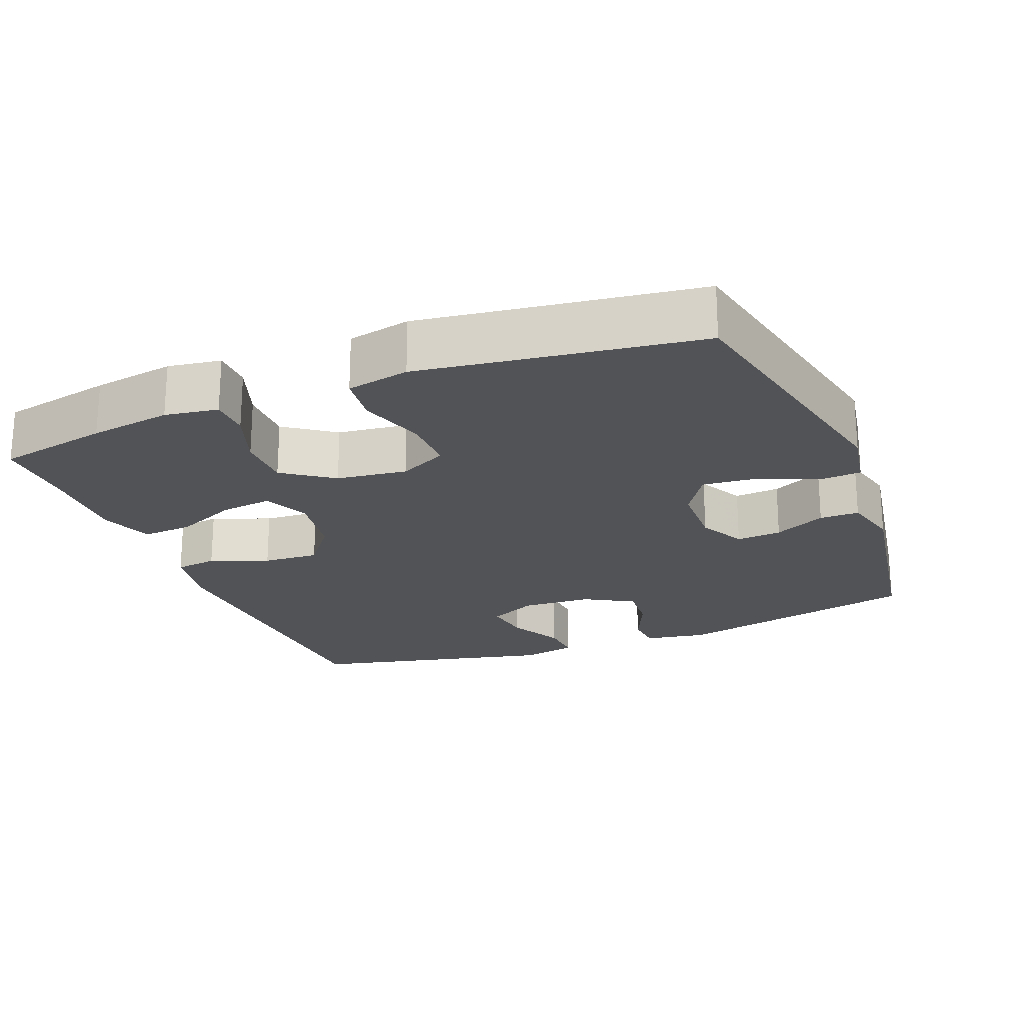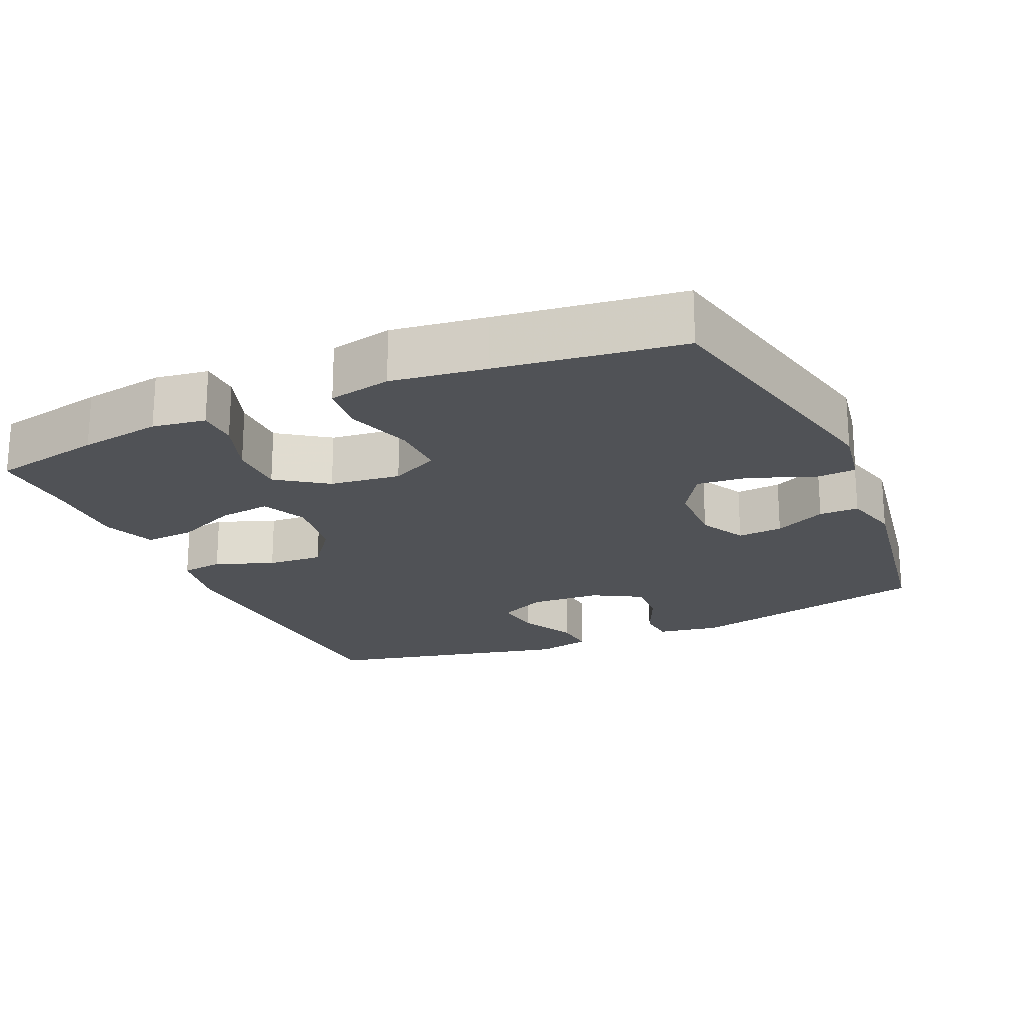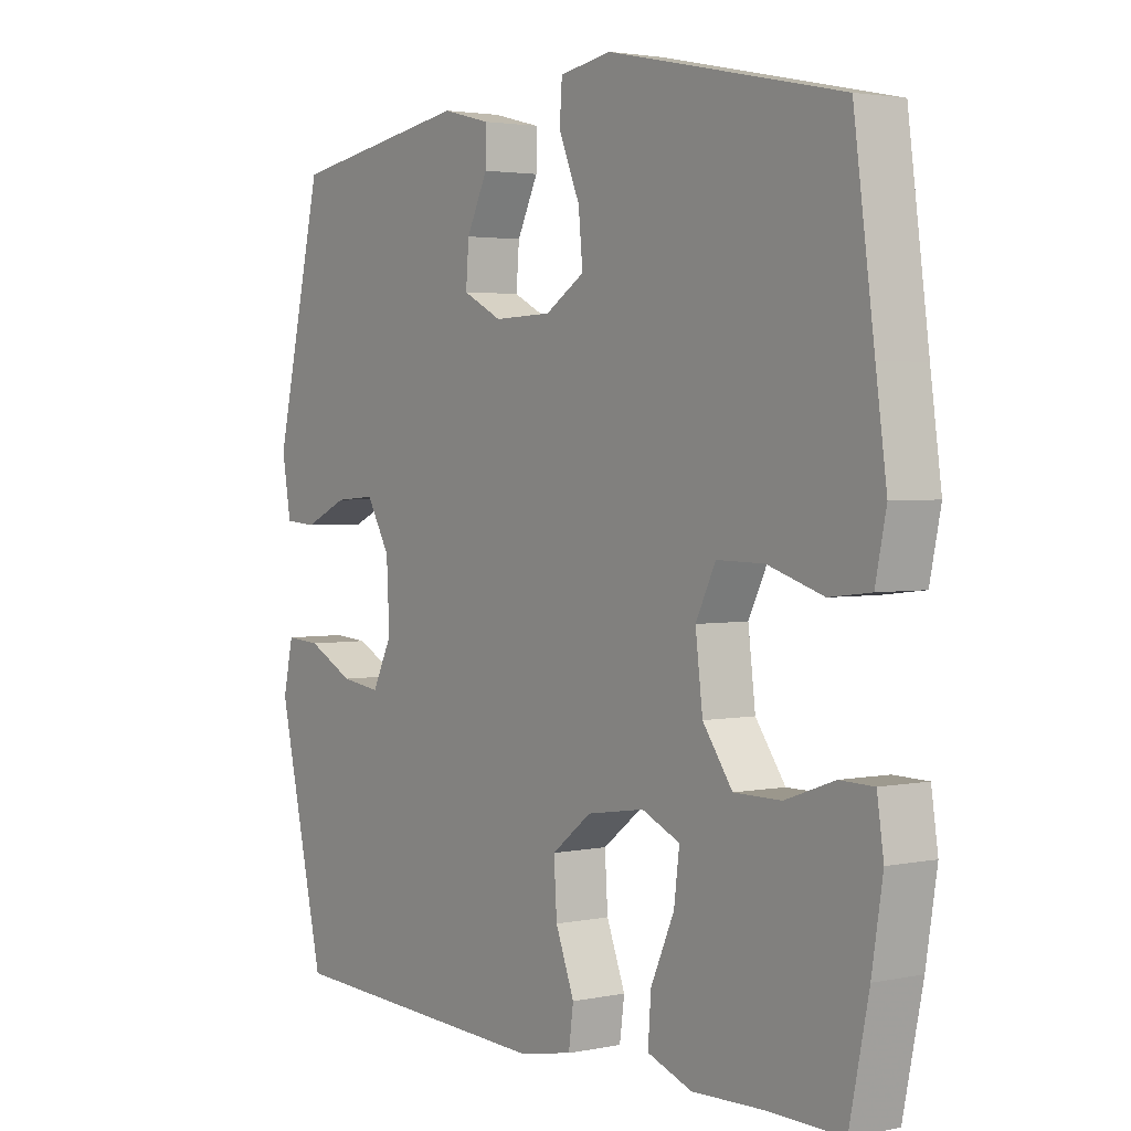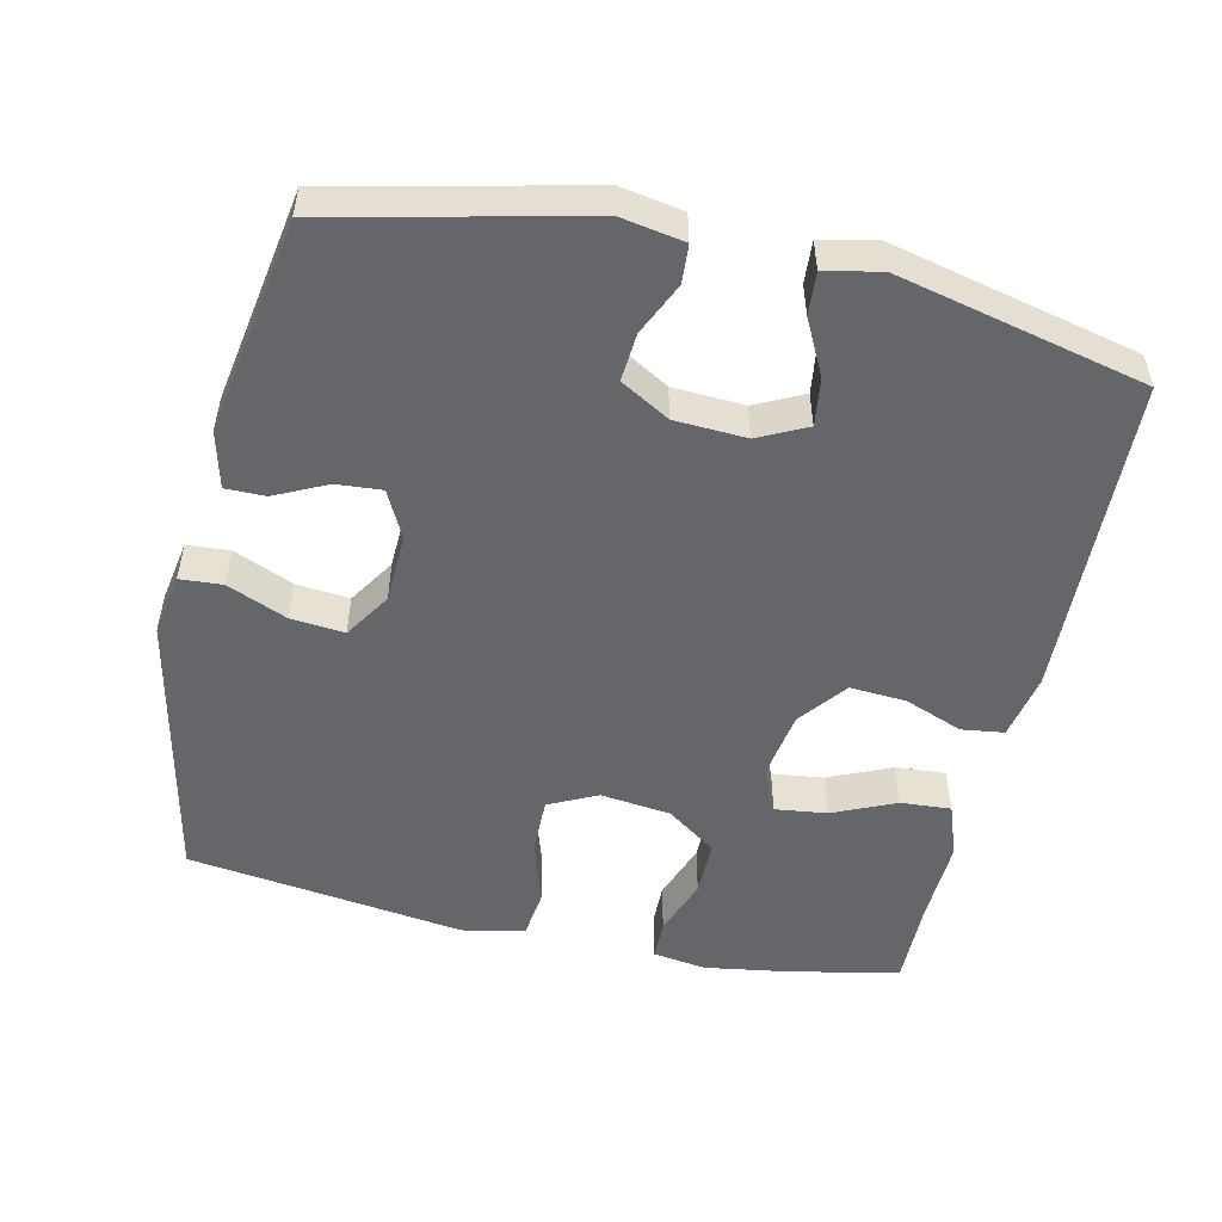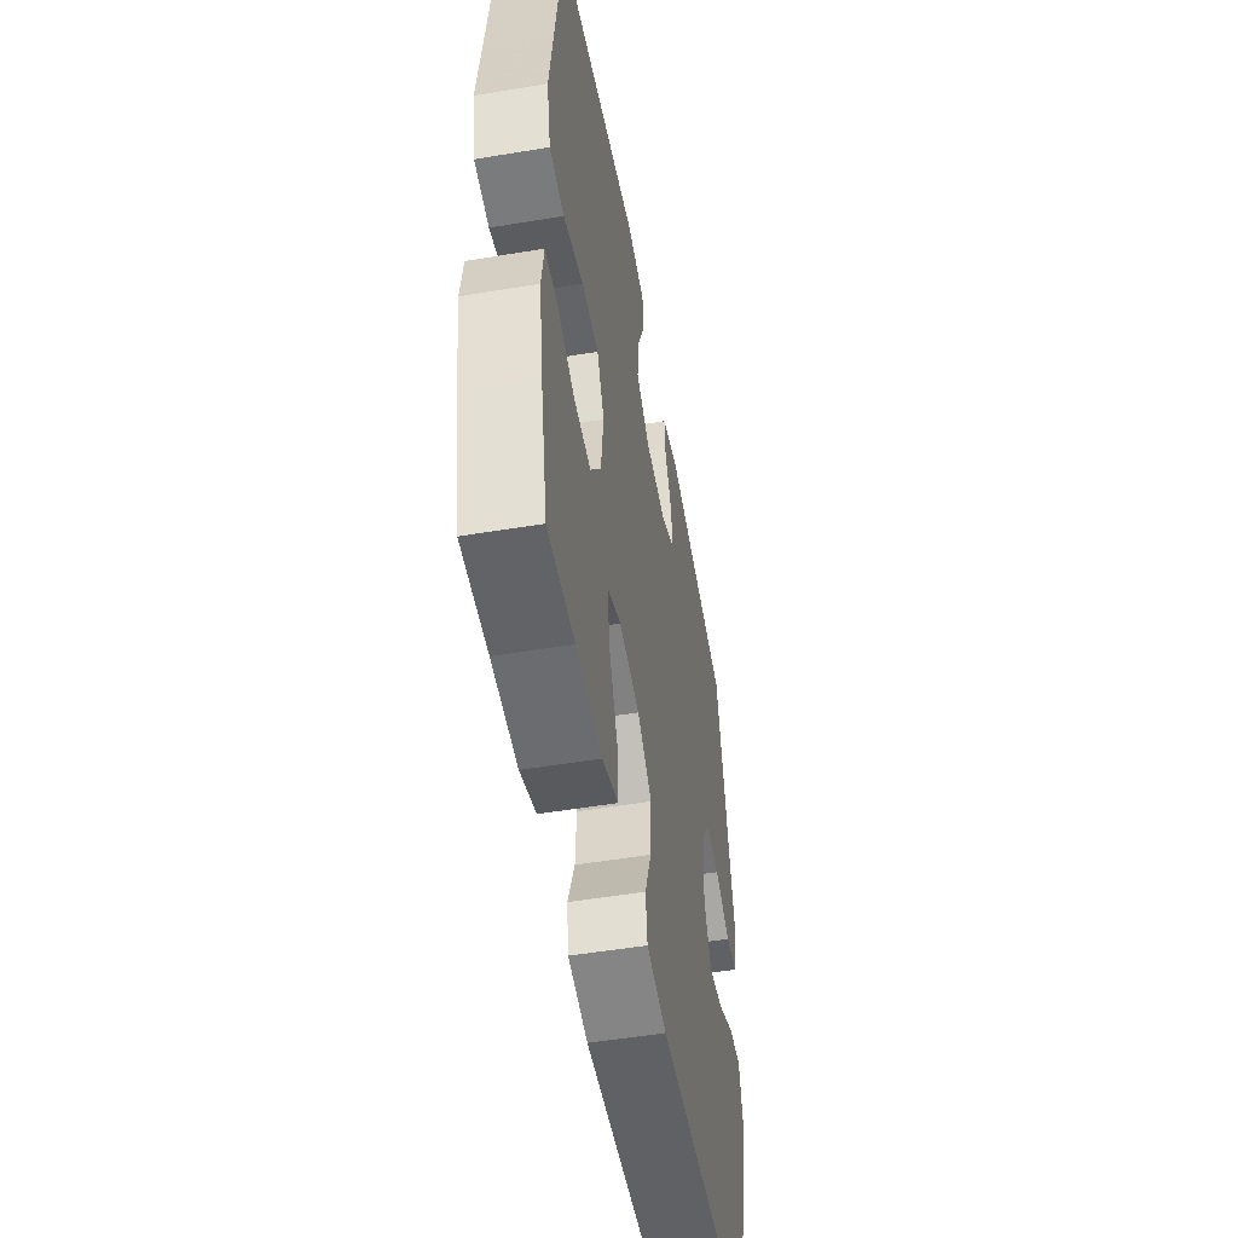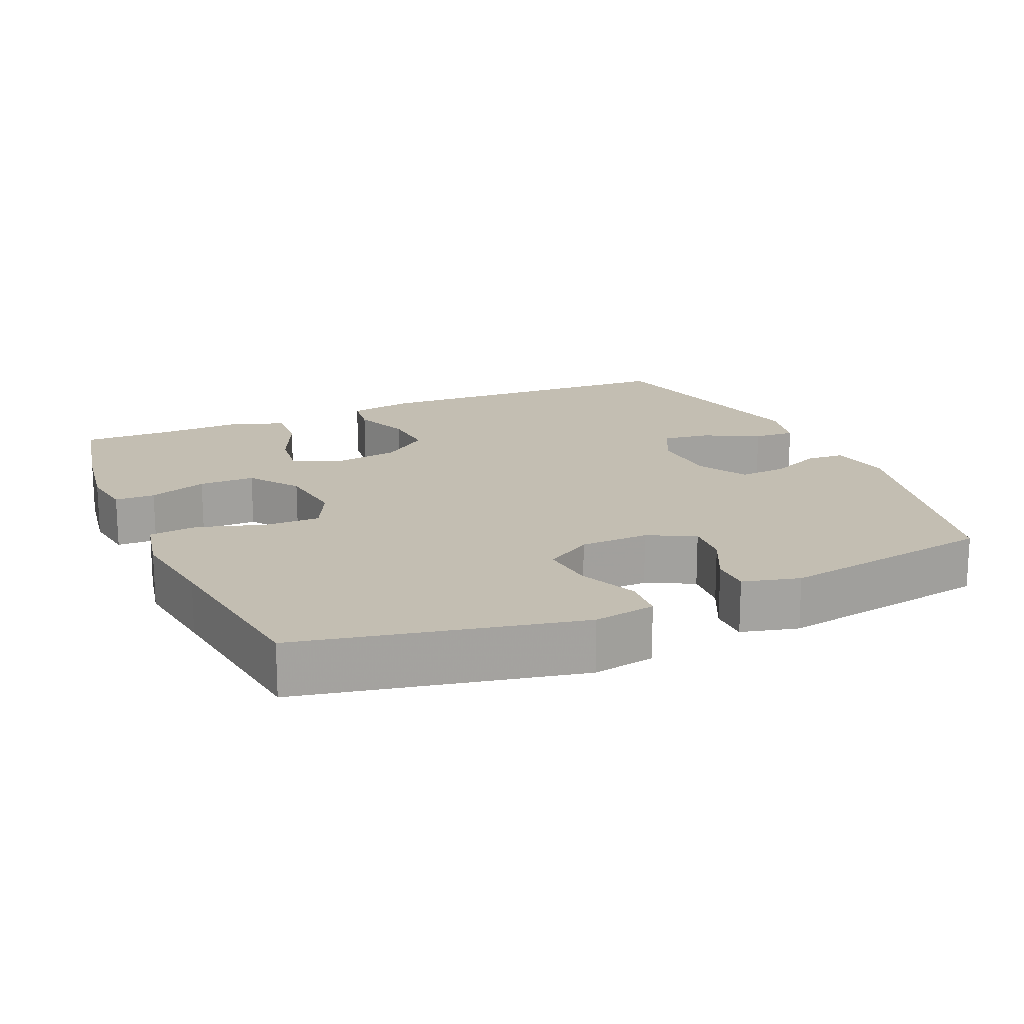
<metadata>
{"format":"obj","ext":"obj","renderer":"f3d","projection":"perspective","resolution":1024,"background":"white","views":[{"elev":-21.7,"azim":-68.4,"up":"+Y"},{"elev":-20.7,"azim":-65.9,"up":"+Y"},{"elev":2.7,"azim":-125.7,"up":"+Z"},{"elev":-51.7,"azim":77.2,"up":"+Y"},{"elev":-51.8,"azim":-79.8,"up":"+Z"},{"elev":17.4,"azim":-23.7,"up":"+Y"}]}
</metadata>
<code>
v -0.5 0.07 -0.5
v -0.532 0.07 -0.344
v -0.55 0.07 -0.23
v -0.539 0.07 -0.156
v -0.483 0.07 -0.155
v -0.402 0.07 -0.184
v -0.324 0.07 -0.184
v -0.275 0.07 -0.115
v -0.263 0.07 -0.017
v -0.296 0.07 0.05
v -0.374 0.07 0.049
v -0.466 0.07 0.02
v -0.534 0.07 0.028
v -0.552 0.07 0.115
v -0.534 0.07 0.246
v -0.5 0.07 0.5
v -0.114 0.07 0.582
v -0.028 0.07 0.567
v -0.024 0.07 0.508
v -0.059 0.07 0.425
v -0.066 0.07 0.351
v -0.001 0.07 0.31
v 0.095 0.07 0.307
v 0.16 0.07 0.34
v 0.155 0.07 0.403
v 0.12 0.07 0.475
v 0.12 0.07 0.53
v 0.199 0.07 0.55
v 0.5 0.07 0.5
v 0.58 0.07 0.155
v 0.565 0.07 0.068
v 0.512 0.07 0.064
v 0.439 0.07 0.097
v 0.372 0.07 0.102
v 0.333 0.07 0.034
v 0.328 0.07 -0.065
v 0.361 0.07 -0.132
v 0.427 0.07 -0.123
v 0.504 0.07 -0.084
v 0.562 0.07 -0.08
v 0.579 0.07 -0.156
v 0.5 0.07 -0.5
v 0.051 0.07 -0.519
v -0.041 0.07 -0.502
v -0.049 0.07 -0.443
v -0.018 0.07 -0.362
v -0.013 0.07 -0.284
v -0.079 0.07 -0.233
v -0.174 0.07 -0.218
v -0.237 0.07 -0.246
v -0.228 0.07 -0.318
v -0.189 0.07 -0.405
v -0.184 0.07 -0.475
v -0.258 0.07 -0.502
v -0.377 0.07 -0.498
v -0.5 0 -0.5
v -0.532 0 -0.344
v -0.55 0 -0.23
v -0.539 0 -0.156
v -0.483 0 -0.155
v -0.402 0 -0.184
v -0.324 0 -0.184
v -0.275 0 -0.115
v -0.263 0 -0.017
v -0.296 0 0.05
v -0.374 0 0.049
v -0.466 0 0.02
v -0.534 0 0.028
v -0.552 0 0.115
v -0.534 0 0.246
v -0.5 0 0.5
v -0.114 0 0.582
v -0.028 0 0.567
v -0.024 0 0.508
v -0.059 0 0.425
v -0.066 0 0.351
v -0.001 0 0.31
v 0.095 0 0.307
v 0.16 0 0.34
v 0.155 0 0.403
v 0.12 0 0.475
v 0.12 0 0.53
v 0.199 0 0.55
v 0.5 0 0.5
v 0.58 0 0.155
v 0.565 0 0.068
v 0.512 0 0.064
v 0.439 0 0.097
v 0.372 0 0.102
v 0.333 0 0.034
v 0.328 0 -0.065
v 0.361 0 -0.132
v 0.427 0 -0.123
v 0.504 0 -0.084
v 0.562 0 -0.08
v 0.579 0 -0.156
v 0.5 0 -0.5
v 0.051 0 -0.519
v -0.041 0 -0.502
v -0.049 0 -0.443
v -0.018 0 -0.362
v -0.013 0 -0.284
v -0.079 0 -0.233
v -0.174 0 -0.218
v -0.237 0 -0.246
v -0.228 0 -0.318
v -0.189 0 -0.405
v -0.184 0 -0.475
v -0.258 0 -0.502
v -0.377 0 -0.498
f 52 53 54 55
f 51 52 55 1
f 50 51 1 2
f 49 50 2 3
f 43 44 45 46
f 43 46 47
f 42 43 47
f 41 42 47 48
f 38 39 40 41
f 37 38 41 48
f 30 31 32 33
f 30 33 34
f 29 30 34
f 28 29 34 35
f 25 26 27 28
f 24 25 28 35
f 17 18 19 20
f 15 16 17 20
f 15 20 21
f 14 15 21 22
f 11 12 13 14
f 10 11 14 22
f 3 4 5 6
f 49 3 6 7
f 36 37 48 49
f 36 49 7 8
f 23 24 35 36
f 23 36 8 9
f 9 10 22 23
f 110 109 108 107
f 56 110 107 106
f 57 56 106 105
f 58 57 105 104
f 101 100 99 98
f 102 101 98
f 102 98 97
f 103 102 97 96
f 96 95 94 93
f 103 96 93 92
f 88 87 86 85
f 89 88 85
f 89 85 84
f 90 89 84 83
f 83 82 81 80
f 90 83 80 79
f 75 74 73 72
f 75 72 71 70
f 76 75 70
f 77 76 70 69
f 69 68 67 66
f 77 69 66 65
f 61 60 59 58
f 62 61 58 104
f 104 103 92 91
f 63 62 104 91
f 91 90 79 78
f 64 63 91 78
f 78 77 65 64
f 1 56 57 2
f 2 57 58 3
f 3 58 59 4
f 4 59 60 5
f 5 60 61 6
f 6 61 62 7
f 7 62 63 8
f 8 63 64 9
f 9 64 65 10
f 10 65 66 11
f 11 66 67 12
f 12 67 68 13
f 13 68 69 14
f 14 69 70 15
f 15 70 71 16
f 16 71 72 17
f 17 72 73 18
f 18 73 74 19
f 19 74 75 20
f 20 75 76 21
f 21 76 77 22
f 22 77 78 23
f 23 78 79 24
f 24 79 80 25
f 25 80 81 26
f 26 81 82 27
f 27 82 83 28
f 28 83 84 29
f 29 84 85 30
f 30 85 86 31
f 31 86 87 32
f 32 87 88 33
f 33 88 89 34
f 34 89 90 35
f 35 90 91 36
f 36 91 92 37
f 37 92 93 38
f 38 93 94 39
f 39 94 95 40
f 40 95 96 41
f 41 96 97 42
f 42 97 98 43
f 43 98 99 44
f 44 99 100 45
f 45 100 101 46
f 46 101 102 47
f 47 102 103 48
f 48 103 104 49
f 49 104 105 50
f 50 105 106 51
f 51 106 107 52
f 52 107 108 53
f 53 108 109 54
f 54 109 110 55
f 55 110 56 1

</code>
